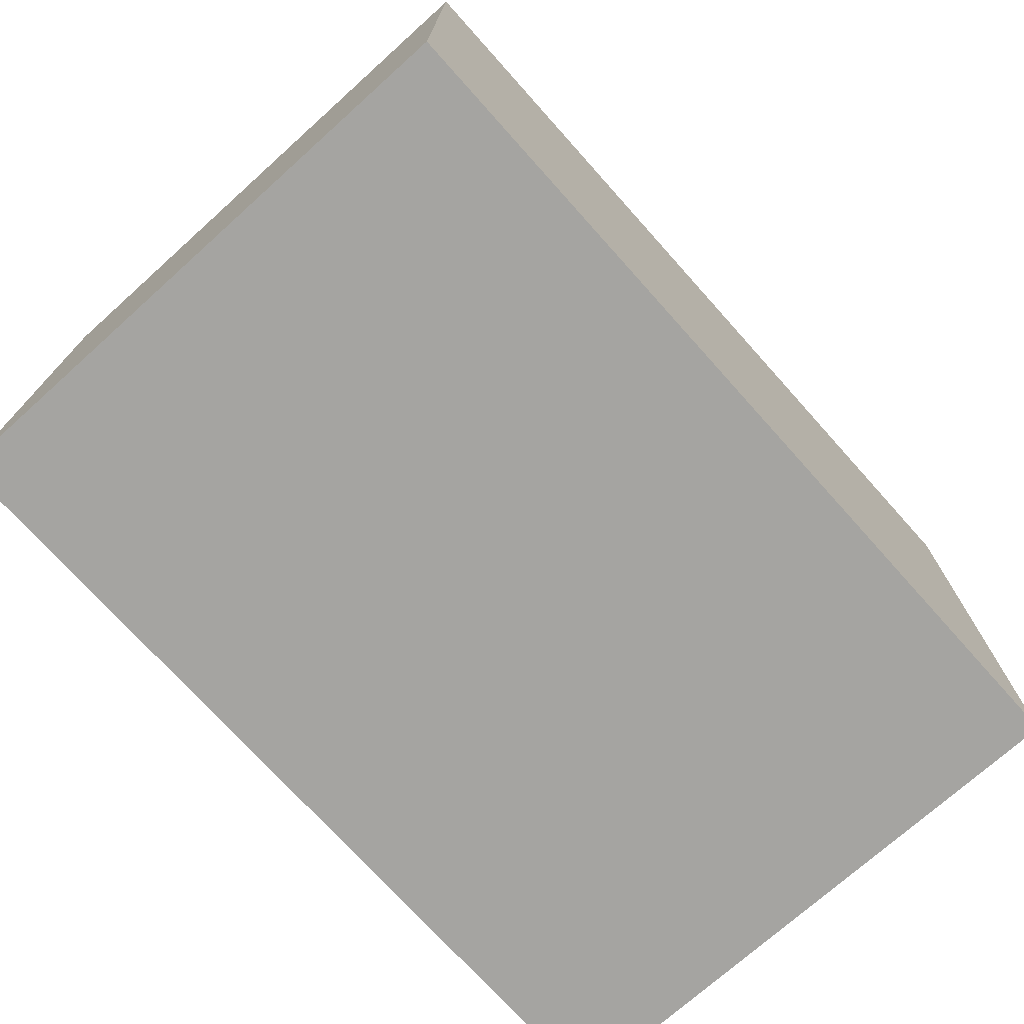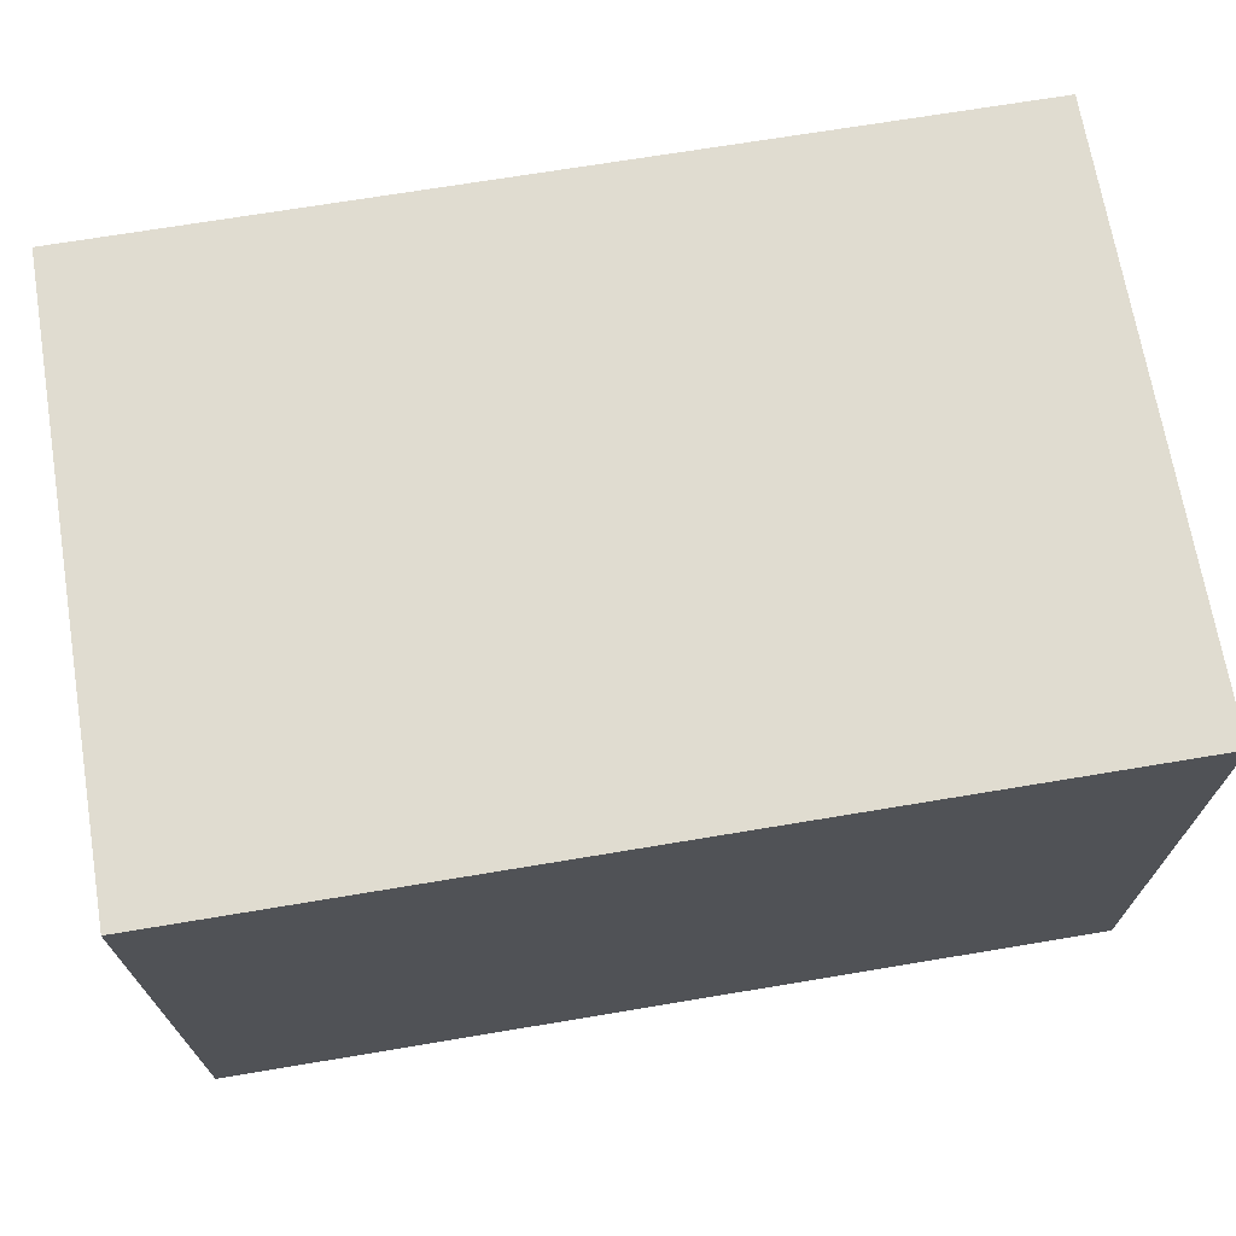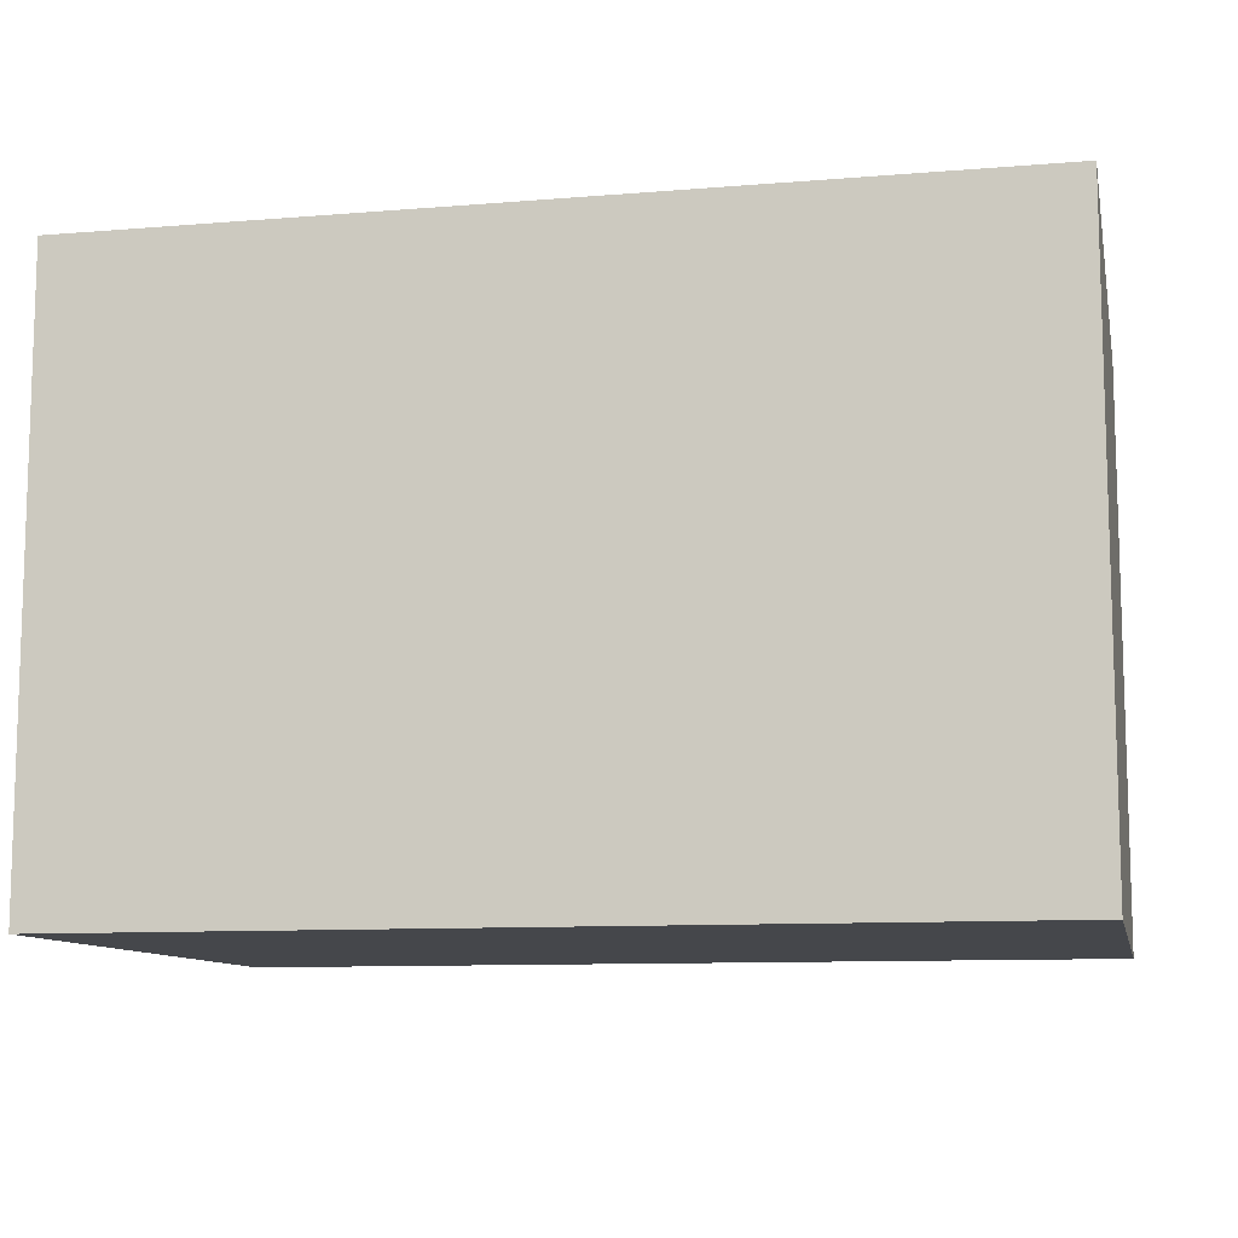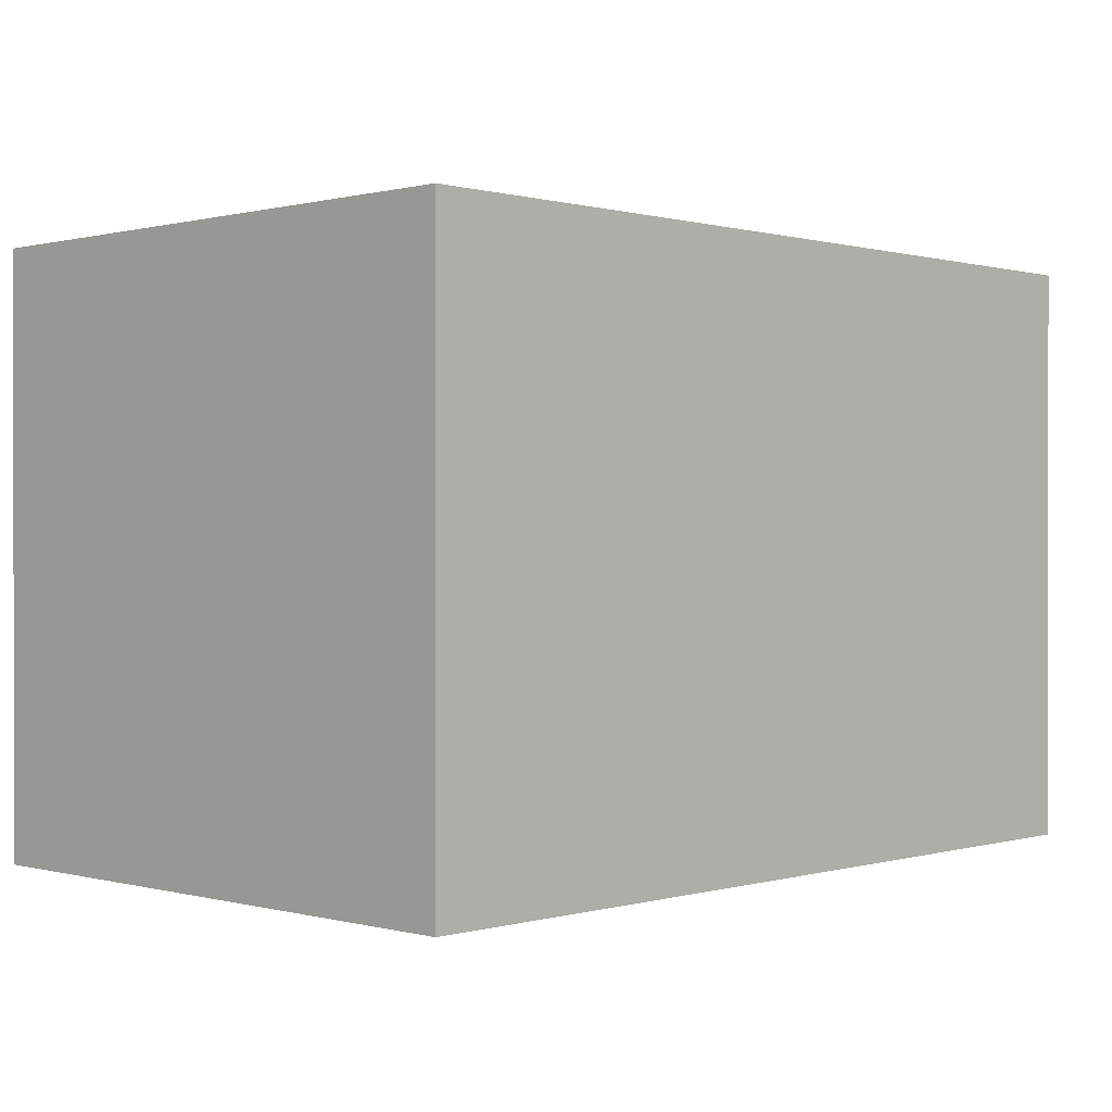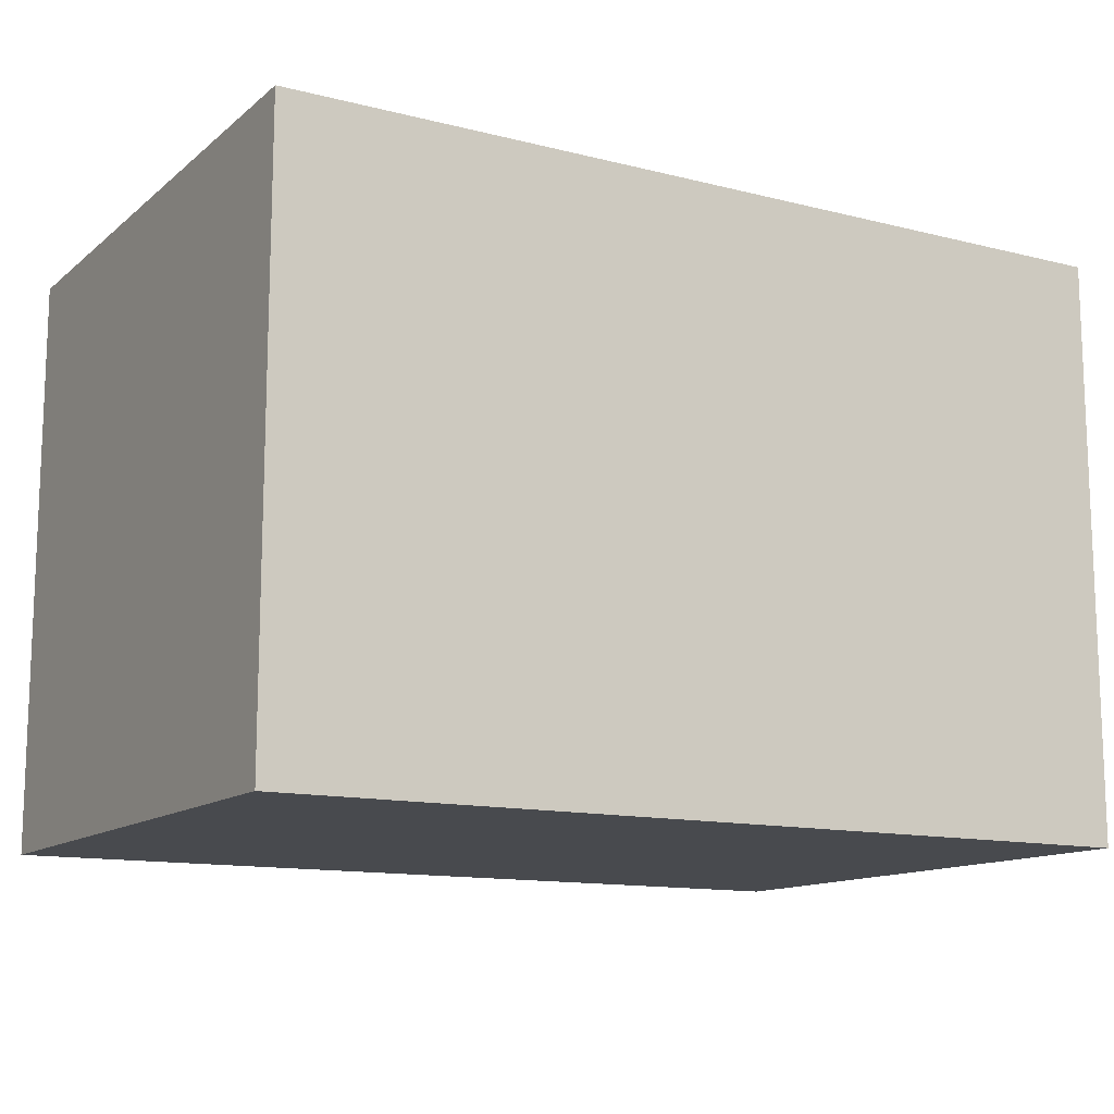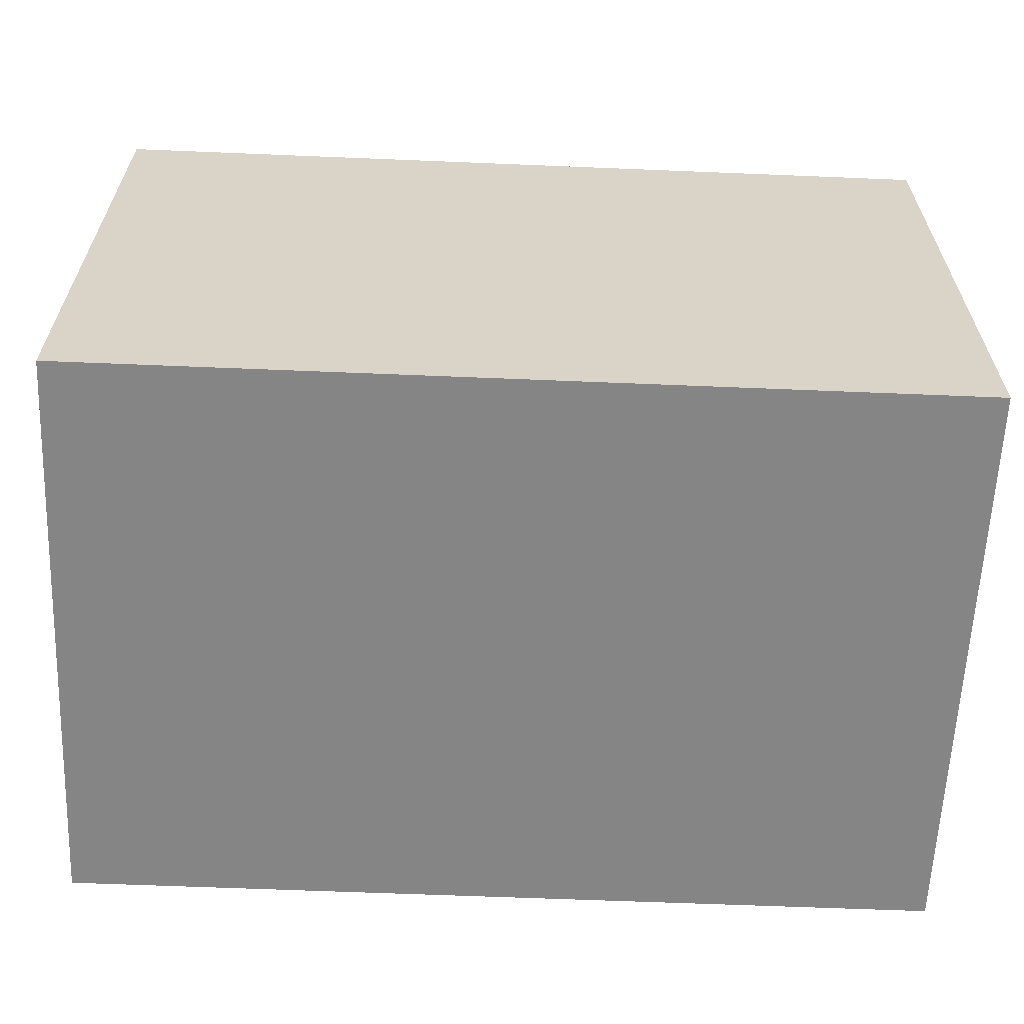
<metadata>
{"format":"obj","ext":"obj","renderer":"f3d","projection":"perspective","resolution":1024,"background":"white","views":[{"elev":-73.3,"azim":131.9,"up":"+Y"},{"elev":69.6,"azim":170.5,"up":"+Y"},{"elev":-10.3,"azim":11.8,"up":"+Y"},{"elev":0.4,"azim":133.9,"up":"+Y"},{"elev":-12.8,"azim":-30.1,"up":"+Z"},{"elev":-61.8,"azim":177.6,"up":"+Z"}]}
</metadata>
<code>
v 0.3125 0.375 0.625
v 0.3125 0.375 0.375
v 0.6875 0.375 0.375
v 0.6875 0.375 0.625
v 0.3125 0.625 0.375
v 0.3125 0.625 0.625
v 0.6875 0.625 0.625
v 0.6875 0.625 0.375
f 1 2 3 4
f 5 6 7 8
f 8 3 2 5
f 6 1 4 7
f 5 2 1 6
f 7 4 3 8

</code>
